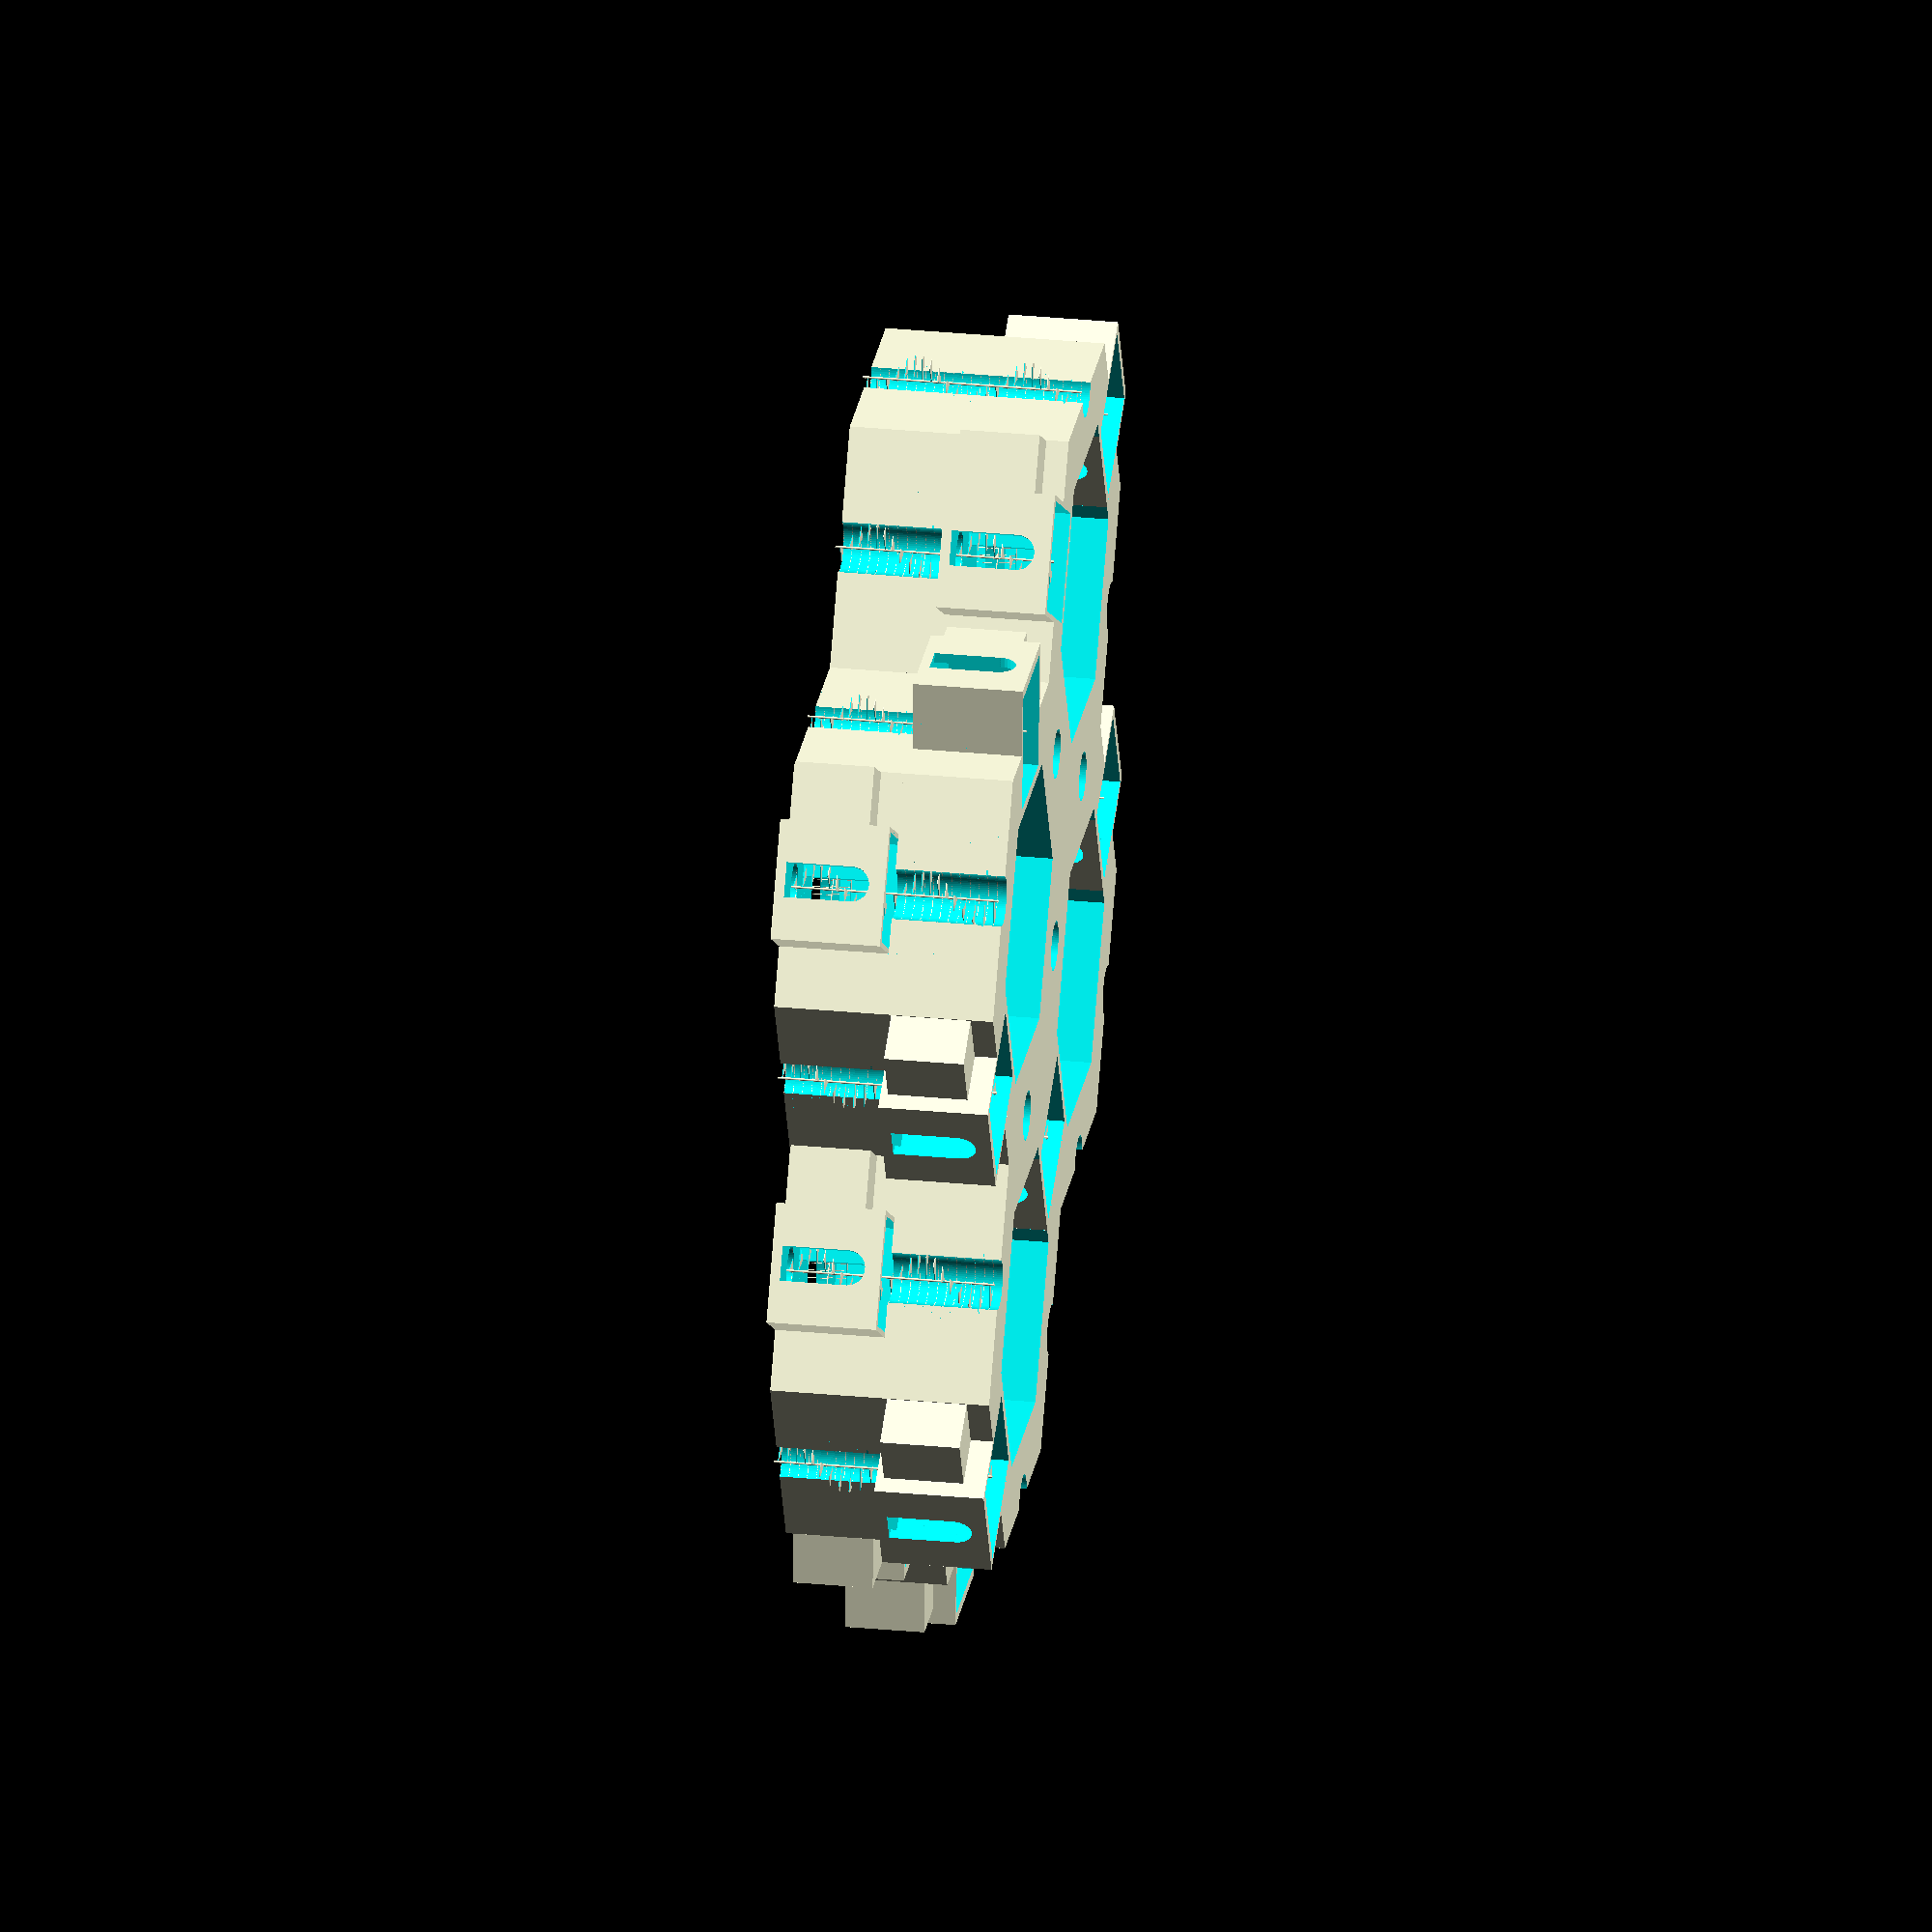
<openscad>
function flatten(l) = [ for (a = l) for (b = a) b ] ;
function in2ft(i) = i / 12;

module doorway(width, height, arch=false) {
  thickness = 3;
  translate([-width/2, -thickness/2, 0]) {
      cube([width, thickness, height]);
      if (arch) {
        translate([width/2, 0, height]) {
          rotate([-90, 0, 0]) {
            cylinder(thickness, d=width, $fs=.1);
          }
        }
      }
  }
}

module room(size, walls=[1, 1, 1]) {
     difference() {
          cube([for (i = [0:1:2]) size[i]+walls[i]]);
          translate([for (i = [0:1:2]) walls[i]/2]) {
               cube(size);
          }
     }
}

module room_cutout(size, walls=[1, 1, 1]) {
     cube([for (i = [0:1:2]) size[i]+walls[i]]);
}

module spiral_stair_segment(height=1, stair_dia=in2ft(72), start_angle=0, end_angle=30) {
     cylinder(abs(height), d=in2ft(.5)+in2ft(sqrt(stair_dia)), center=true, $fs=.01, $fa=1);
     translate([0, 0, in2ft(-0.5)]) {
       difference() {
         cylinder(in2ft(1), d=stair_dia, $fs=.1, $fa=5);
         rotate([0, 0, start_angle+180]) {
           translate([-(stair_dia+1)/2, 0, in2ft(-0.5)]) {
             cube([stair_dia+1, stair_dia+1, in2ft(2)]);
           }
         }
         rotate([0, 0, end_angle]) {
           translate([-(stair_dia+1)/2, 0, in2ft(-0.5)]) {
             cube([stair_dia+1, stair_dia+1, in2ft(2)]);
           }
         }
       }
     }
}

module spiral_stair(height, stair_dia) {
     for (s = [0:1:11]) {
          translate([0, 0, s*height/12]) {
               spiral_stair_segment(height/12, stair_dia, 30*s, 30*s+35);
          }
     }
}

module vestibule(height, stair_dia=in2ft(48), door_width=in2ft(36)) {
  door_height = in2ft(80);
  width = stair_dia + 2*door_width;
  length = 1.1*(stair_dia + 2*door_width);
  //echo(width+1, length+2);
  translate([-width/2, -length/2, 0]) {
    difference() {
      union() {
        // walls
        translate([-0.5, -1, 0]) {
          cube([width+1, length+2, height]);
        }
        // compartments
        translate([-3-0.5-in2ft(8), .25*length-.25-door_width/2-in2ft(4), 0.75]) {
          room([door_width+in2ft(8), door_width+in2ft(8), 7.5], [0.5, 0.5, 0.5]);
        }
        translate([width, .75*length-door_width/2+in2ft(4)-5, 0.75]) {
          room([6, 8, 7.5], [0.5, 0.5, 0.5]);
        }
      }
      // interior
      translate([0, 0, 1]) {
        cube([width, length, height]);
      }
      // end doors
      translate([width/2, 0, 1]) {
        doorway(in2ft(42), in2ft(80), arch=true);
      }
      translate([width/2, length, 1]) {
        doorway(in2ft(42), in2ft(80), arch=true);
      }
      // compartment doors
      translate([0, .25*length, 1]) {
        rotate([0, 0, 90]) {
          doorway(in2ft(36), in2ft(80));
        }
      }
      translate([width, .75*length, 1]) {
        rotate([0, 0, 90]) {
          doorway(in2ft(36), in2ft(80));
        }
      }
      // stairwell
      translate([width/2, length/2, -2]) {
        cylinder(height+5, d=stair_dia, $fs=.1, $fa=5);
      }
    }
    // stairs
    translate([width/2, length/2, 0]) {
      rotate([0, 0, -120]) {
        spiral_stair(height, stair_dia);
      }
    }
  }
}

module vestibule_cutout(height, stair_dia=in2ft(48), door_width=in2ft(36)) {
  door_height = in2ft(80);
  width = stair_dia + 2*door_width;
  length = 1.1*(stair_dia + 2*door_width)+2;
  //echo(width+1, length+2);
  translate([-width/2, -length/2, 0]) {
    // walls
    translate([-0.5, -1, 1]) {
      cube([width+1, length+2, height+1]);
    }
    // compartments
    translate([-3-0.5-in2ft(8), .25*length-.25-door_width/2-in2ft(4), 0.75]) {
      room_cutout([door_width+in2ft(8), door_width+in2ft(8), 7.5], [0.5, 0.5, 0.5]);
    }
    translate([width, .75*length-door_width/2+in2ft(4)-5, 0.75]) {
      room_cutout([6, 8, 7.5], [0.5, 0.5, 0.5]);
    }
    // stairwell
    translate([width/2, length/2, -2]) {
      cylinder(height+4, d=stair_dia, $fs=.1, $fa=5);
    }
  }
}

module railing(height, inner_dia) {
  inner_radius = inner_dia/2;
  mid_radius = inner_radius + in2ft(1.5);
  outer_radius = inner_radius + in2ft(3);
  translate([0, 0, 3]) {
    difference() {
      cylinder(in2ft(1), d=outer_radius*2,
               $fs=.1, $fa=5);
      translate([0, 0, -0.5]) {
        cylinder(1, d=inner_radius*2, $fs=.1, $fa=5);
      }
    }
    for(a = [0:6:360]) {
      rotate([0, 0, a]) {
        translate([mid_radius, 0, -height]) {
          rotate([0, 0, 45]) {
            cylinder(3, d=in2ft(1), $fn=4);
          }
        }
      }
    }
  }
}

function gallery_radius(inner_radius, stair_dia=in2ft(48)) = ((inner_radius/(2*sqrt(3)/3))+((1.1*(stair_dia + 2*in2ft(36))+2)/2))*(2*sqrt(3)/3);

module gallery(center, inner_radius, height, stair_dia=in2ft(48), layout=[0, 1, 1, 0, 1, 1]) {
  door_width=in2ft(36);
  vestibule_width = stair_dia + 2*door_width;
  vestibule_length = 1.1*(stair_dia + 2*door_width)+2;
  thickness = vestibule_length/2;
  inner_apothem = inner_radius/(2*sqrt(3)/3);
  outer_apothem = inner_apothem+thickness;
  outer_radius = outer_apothem*(2*sqrt(3)/3);
  vent_area = (3/2*sqrt(3)*inner_radius*inner_radius)/4;
  vent_radius = sqrt(vent_area/3.141592);
  r = outer_apothem;
  translate(center) {
    difference() {
      // outer wall
      cylinder(height, d=outer_radius*2, $fn=6);
      // inner volume
      translate([0, 0, 1]) {
        cylinder(height, d=inner_radius*2, $fn=6);
      }
      // stairwells and vestibule cutouts
      for (s = [0:1:5]) {
        angle = 60*(s-2);
        translate([r*sin(angle), r*cos(angle), 0]) {
          if (layout[s]) {
            translate([0, 0, -2]) {
              cylinder(height+4, d=stair_dia, $fs=.1, $fa=5);
            }
          } else {
            rotate([0, 0, -angle]) {
              vestibule_cutout(height-1, stair_dia, door_width);
            }
          }
        }
      }
      // ventilation shaft
      translate([0, 0, -1]) {
        cylinder(3, d=vent_radius*2, $fs=.1, $fa=5);
      }
    }
    // railing
    railing(3, vent_radius*2);
    // vestibules and stairs
    for (s = [0:1:5]) {
      angle = 60*(s-2);
      translate([r*sin(angle), r*cos(angle), 0]) {
        if (layout[s]) {
          rotate([0, 0, -angle-120]) {
            spiral_stair(height, stair_dia);
          }
        } else {
          rotate([0, 0, -angle]) {
            vestibule(height, stair_dia, door_width);
          }
        }
      }
    }
  }
}

stair_dia=in2ft(60);
hex_inner_radius = 16;
hex_radius = gallery_radius(hex_inner_radius, stair_dia);
hex_height = 11;
function hex2coord(q, r, z) = [ hex_radius * 3/2 * q, hex_radius * sqrt(3) * (r + q/2), hex_height * z ];

gallery(hex2coord( 0,  0,  0), hex_inner_radius, hex_height, stair_dia, layout=[0, 1, 1, 0, 1, 1]);
gallery(hex2coord( 1,  0,  0), hex_inner_radius, hex_height, stair_dia, layout=[0, 0, 1, 1, 1, 1]);
gallery(hex2coord( 1, -1,  0), hex_inner_radius, hex_height, stair_dia, layout=[0, 1, 1, 1, 0, 1]);
gallery(hex2coord( 0, -1,  0), hex_inner_radius, hex_height, stair_dia, layout=[0, 1, 1, 0, 1, 1]);
gallery(hex2coord(-1,  0,  0), hex_inner_radius, hex_height, stair_dia, layout=[0, 1, 1, 0, 1, 1]);
gallery(hex2coord(-1,  1,  0), hex_inner_radius, hex_height, stair_dia, layout=[0, 1, 0, 1, 1, 1]);
gallery(hex2coord( 0,  1,  0), hex_inner_radius, hex_height, stair_dia, layout=[1, 1, 0, 1, 0, 1]);

gallery(hex2coord( 0,  0,  1), hex_inner_radius, hex_height, stair_dia, layout=[1, 0, 1, 1, 0, 1]);
gallery(hex2coord( 1,  0,  1), hex_inner_radius, hex_height, stair_dia, layout=[1, 1, 0, 1, 0, 1]);
gallery(hex2coord( 0,  1,  1), hex_inner_radius, hex_height, stair_dia, layout=[1, 0, 1, 0, 1, 1]);
gallery(hex2coord(-1,  1,  1), hex_inner_radius, hex_height, stair_dia, layout=[1, 0, 1, 1, 0, 1]);

</openscad>
<views>
elev=152.1 azim=123.7 roll=261.5 proj=o view=wireframe
</views>
